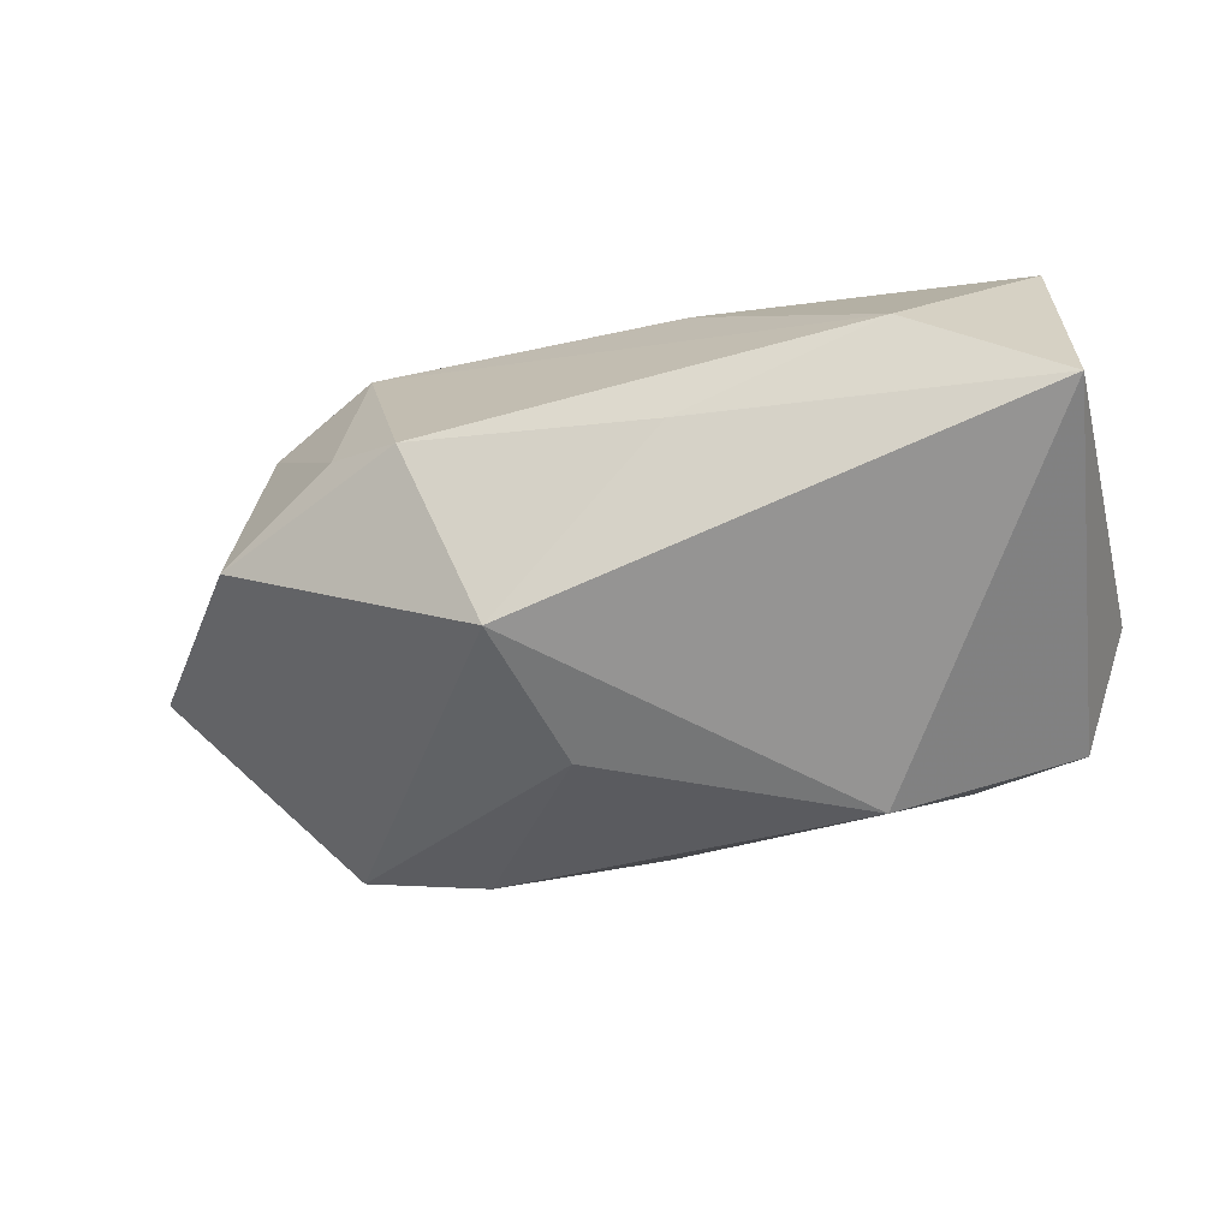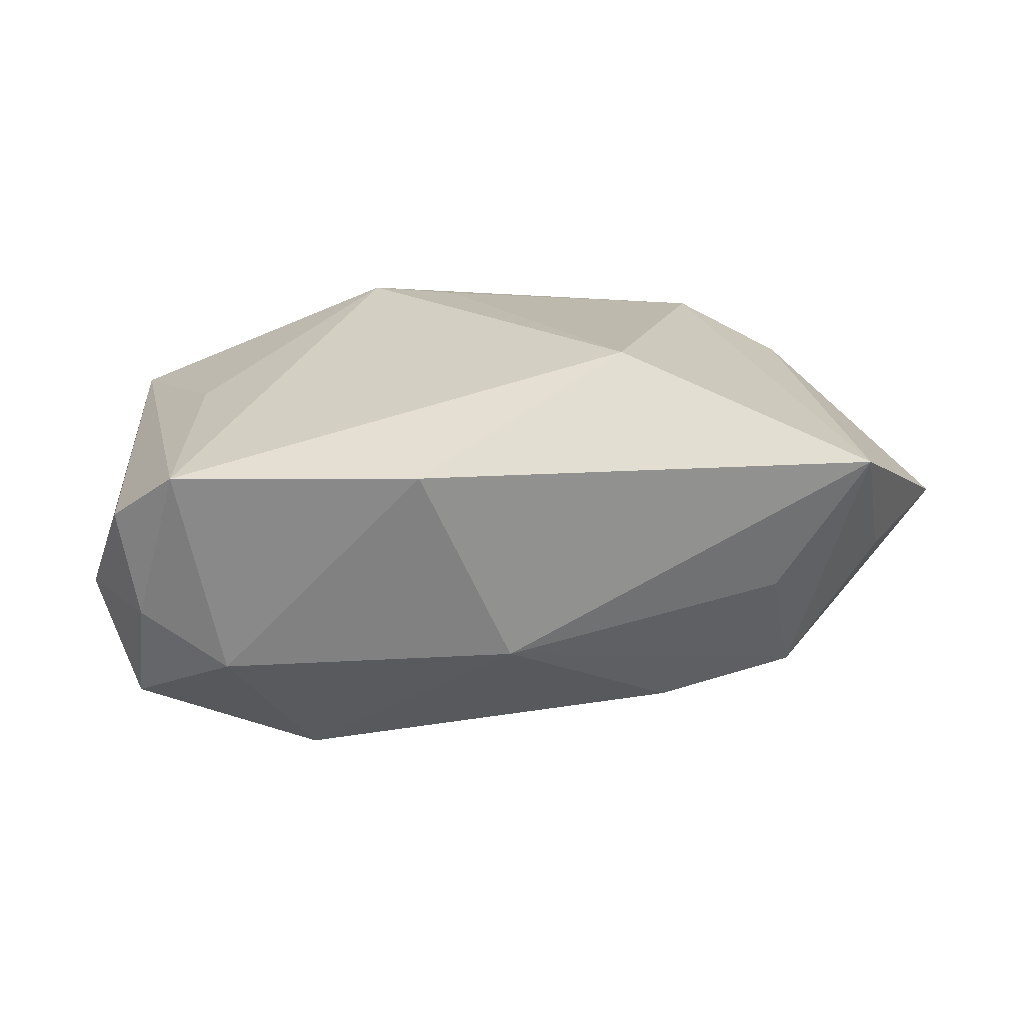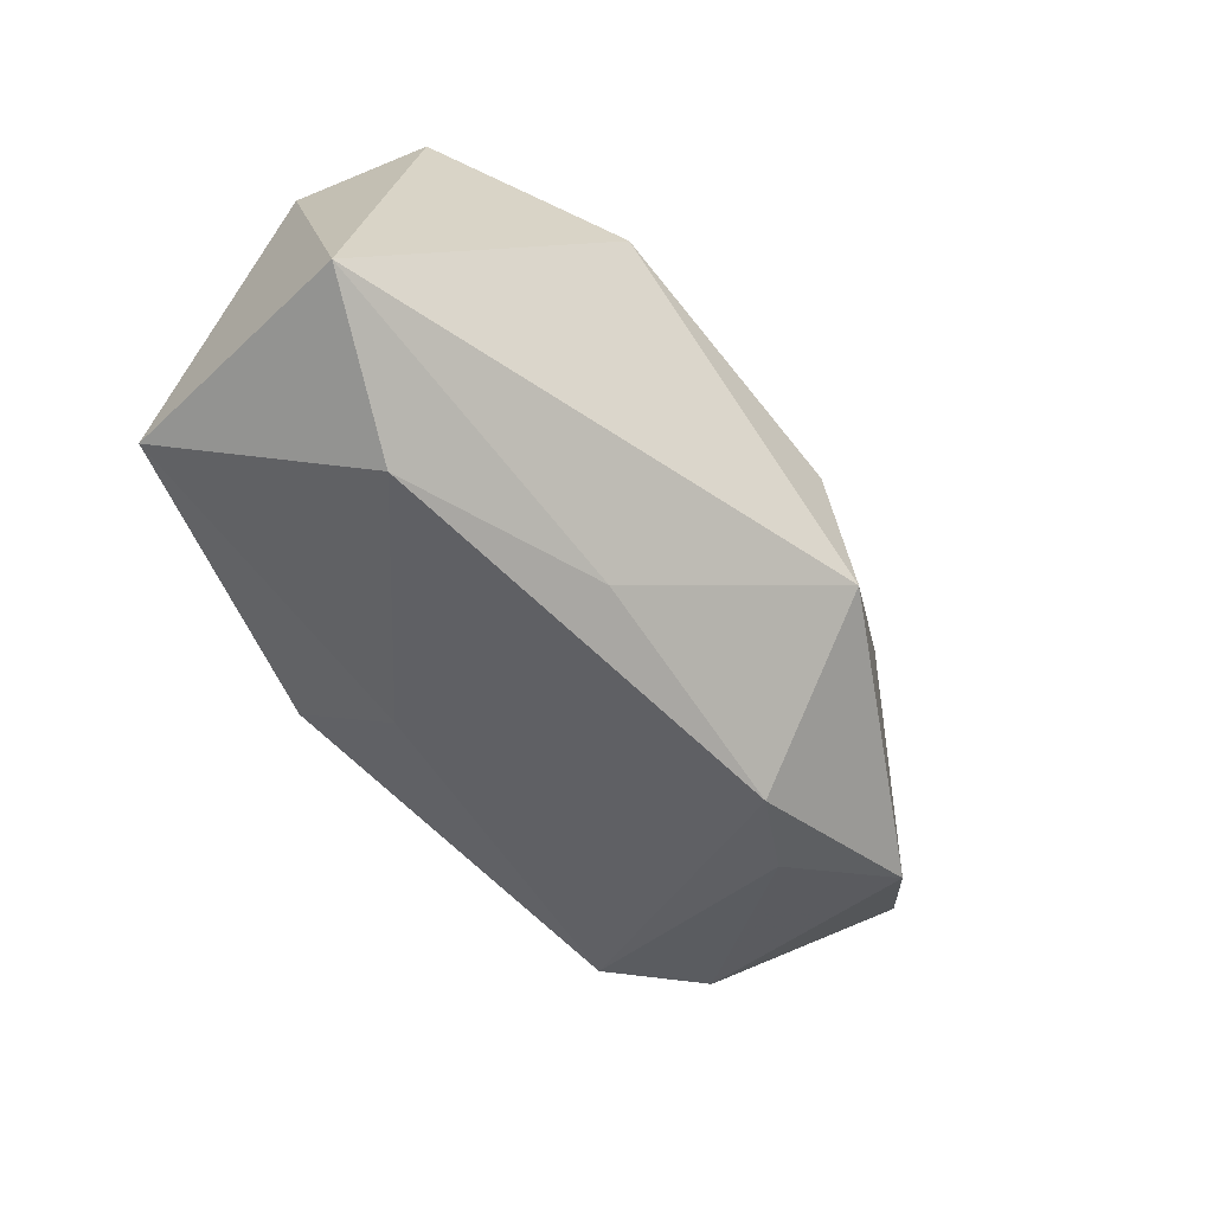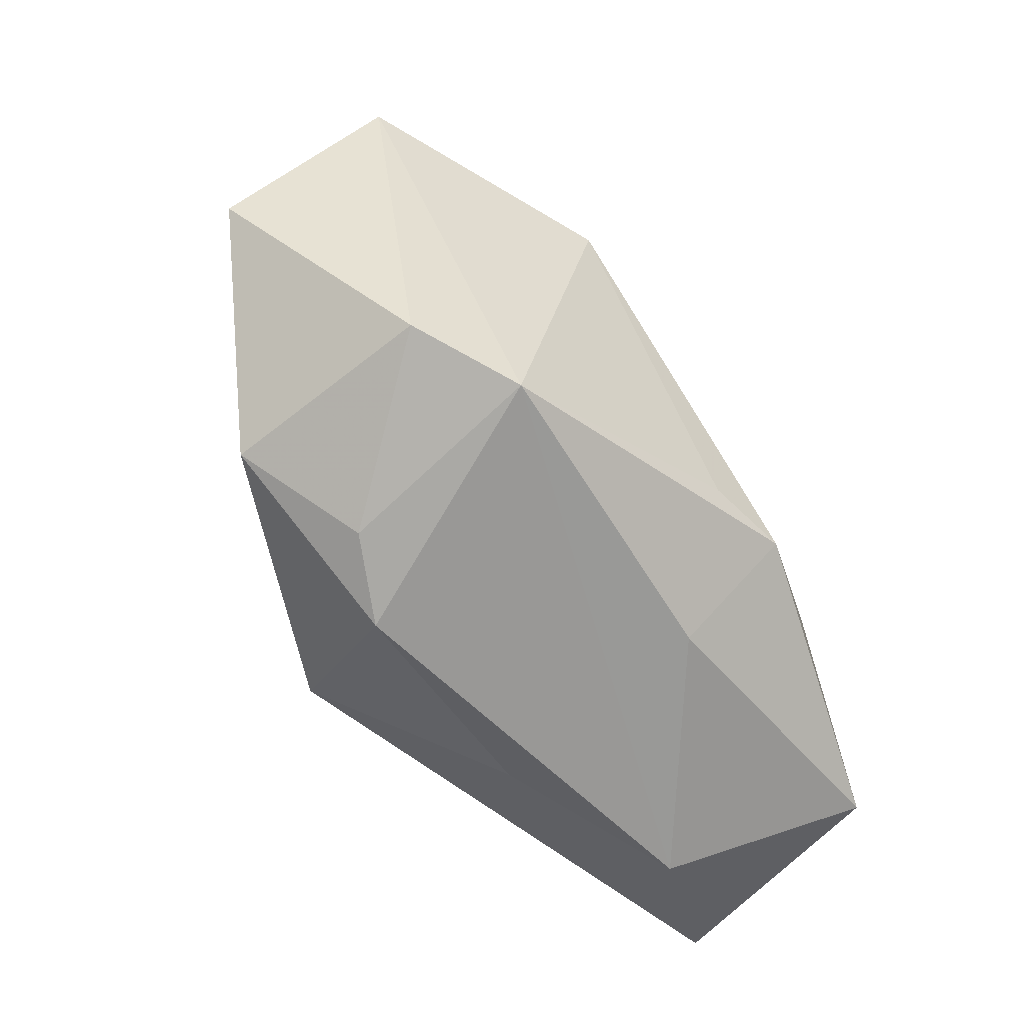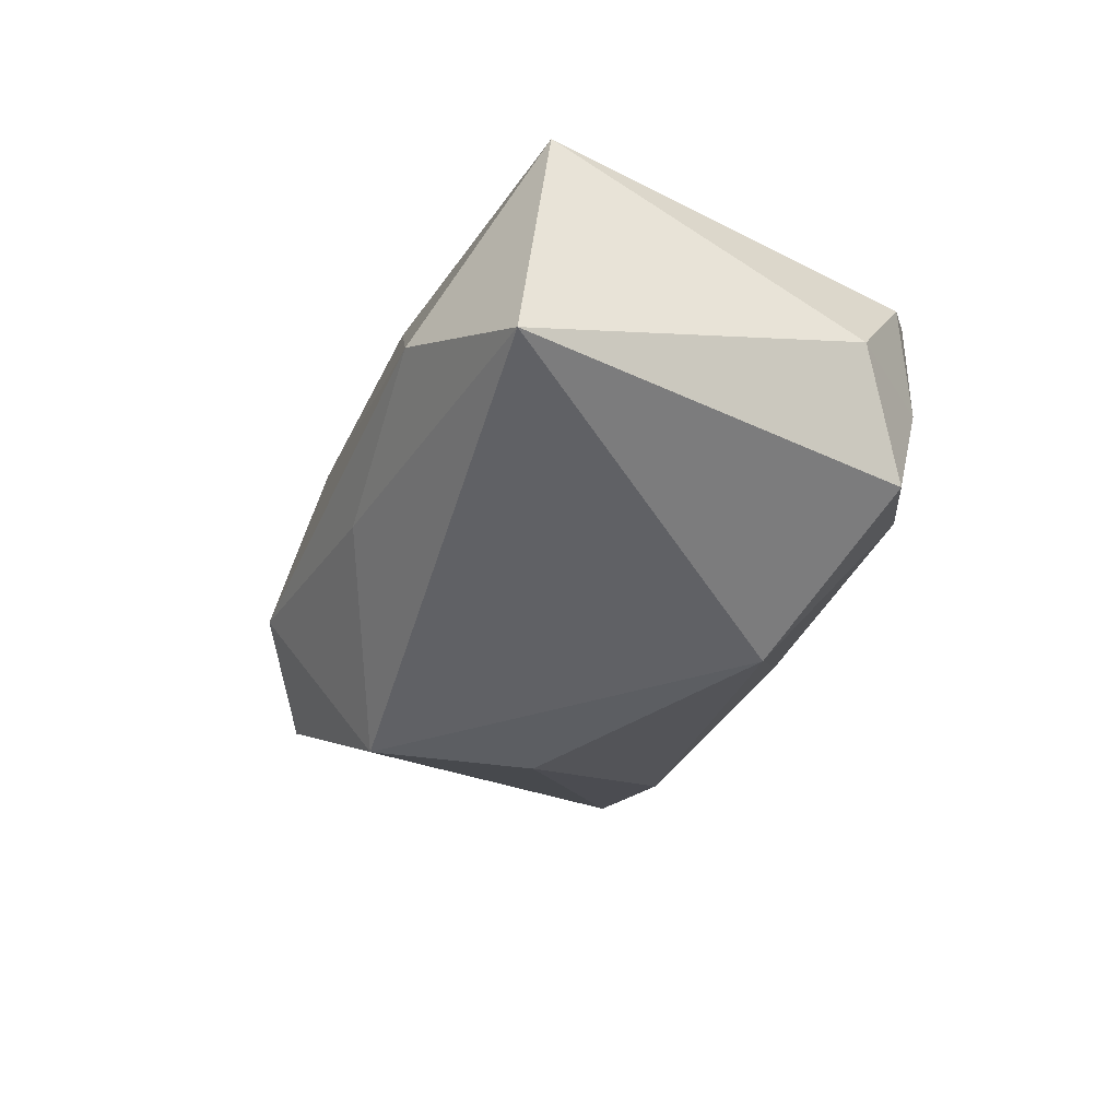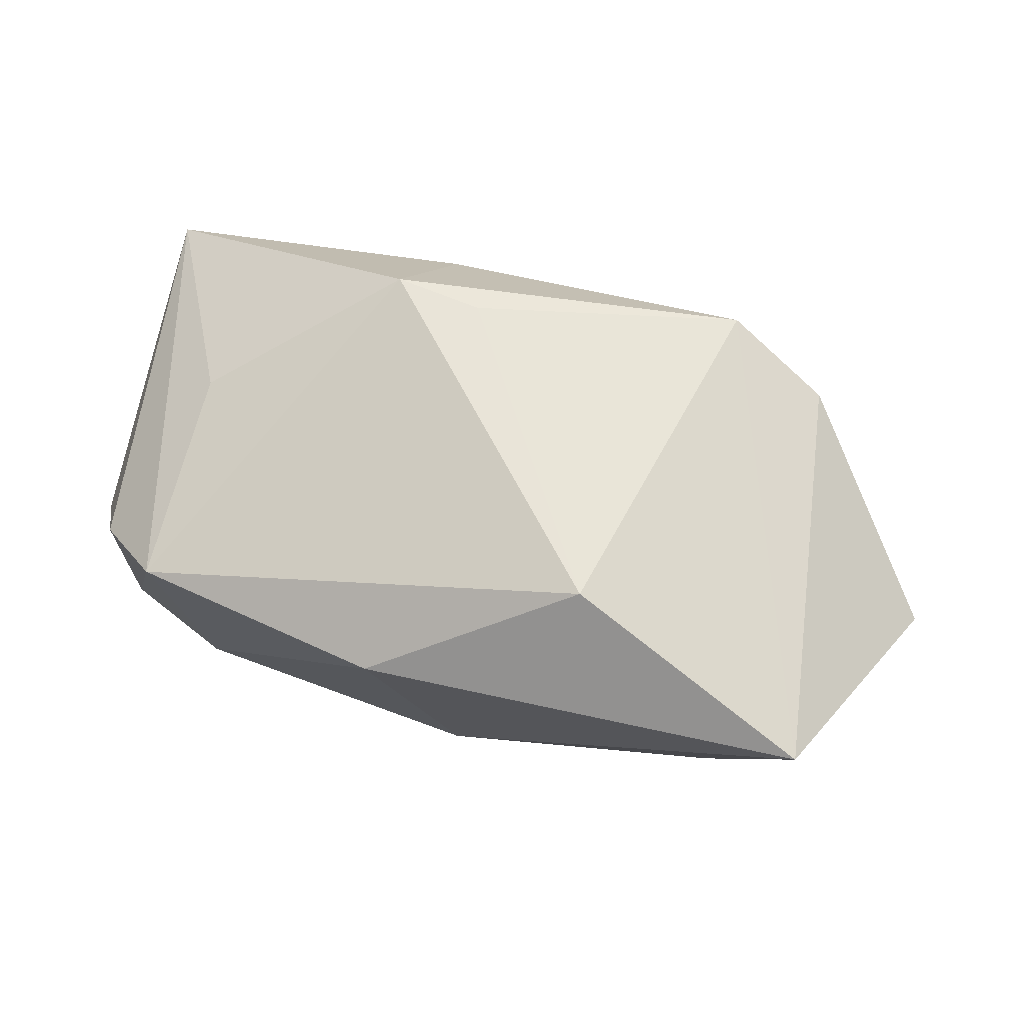
<metadata>
{"format":"obj","ext":"obj","renderer":"f3d","projection":"perspective","resolution":1024,"background":"white","views":[{"elev":-56.7,"azim":16.4,"up":"+Z"},{"elev":20.7,"azim":-175.6,"up":"+Z"},{"elev":-59.7,"azim":134.4,"up":"+Y"},{"elev":-58.6,"azim":-46.0,"up":"+Y"},{"elev":-37.7,"azim":68.4,"up":"+Z"},{"elev":65.8,"azim":-162.1,"up":"+Z"}]}
</metadata>
<code>
v -0.03274 0.02183 0.0009774
v -0.03447 0.01756 -0.009168
v 0.009352 -0.02173 0.01173
v -0.02286 -0.0202 0.01901
v 0.01224 -0.01212 0.02229
v -0.05004 0.0008422 0.004054
v -0.02166 0.01833 -0.01339
v 0.03619 0.01815 0.005094
v -0.04124 0.02378 0.01498
v 0.002797 0.02736 0.0133
v 0.02396 0.02296 -0.009777
v 0.02861 0.02358 0.01122
v -0.007668 -0.001062 -0.02387
v 0.02763 -0.02663 -0.007548
v 0.02972 0.001534 0.01329
v 0.04081 0.01155 -0.005215
v 0.04108 -0.01835 0.008604
v -0.01063 -0.01672 -0.02387
v -0.02349 -0.02377 -0.002359
v 0.007559 -0.02485 -0.01201
v -0.00603 0.02544 -0.006117
v 0.035 0.01709 -0.01561
v -0.03564 -0.01812 -0.006941
v 0.03348 0.02027 -0.005131
v -0.0434 0.01353 0.002553
v -0.01655 0.01684 0.02357
v 0.003384 -0.01148 0.022
v -0.03345 -0.01655 0.01461
v -0.01599 -0.02663 -0.007482
v 0.01702 0.0118 -0.02387
v 0.04152 -0.02139 -0.0156
f 14 4 29
f 26 4 27
f 3 4 14
f 14 17 3
f 31 17 14
f 31 30 22
f 18 30 31
f 20 29 18
f 14 29 20
f 18 31 20
f 20 31 14
f 23 2 18
f 18 29 23
f 2 23 6
f 18 2 13
f 13 30 18
f 11 21 10
f 22 30 11
f 30 21 11
f 1 21 2
f 2 21 7
f 7 21 30
f 7 13 2
f 30 13 7
f 17 15 5
f 5 3 17
f 5 27 4
f 4 3 5
f 26 27 5
f 19 29 4
f 19 23 29
f 28 6 23
f 28 19 4
f 23 19 28
f 9 1 2
f 26 10 9
f 6 28 9
f 10 21 9
f 21 1 9
f 9 4 26
f 9 28 4
f 12 15 17
f 17 8 12
f 12 10 26
f 26 5 12
f 12 5 15
f 12 11 10
f 17 31 16
f 16 8 17
f 16 31 22
f 2 6 25
f 25 9 2
f 6 9 25
f 24 12 8
f 24 16 22
f 8 16 24
f 22 11 24
f 11 12 24

</code>
